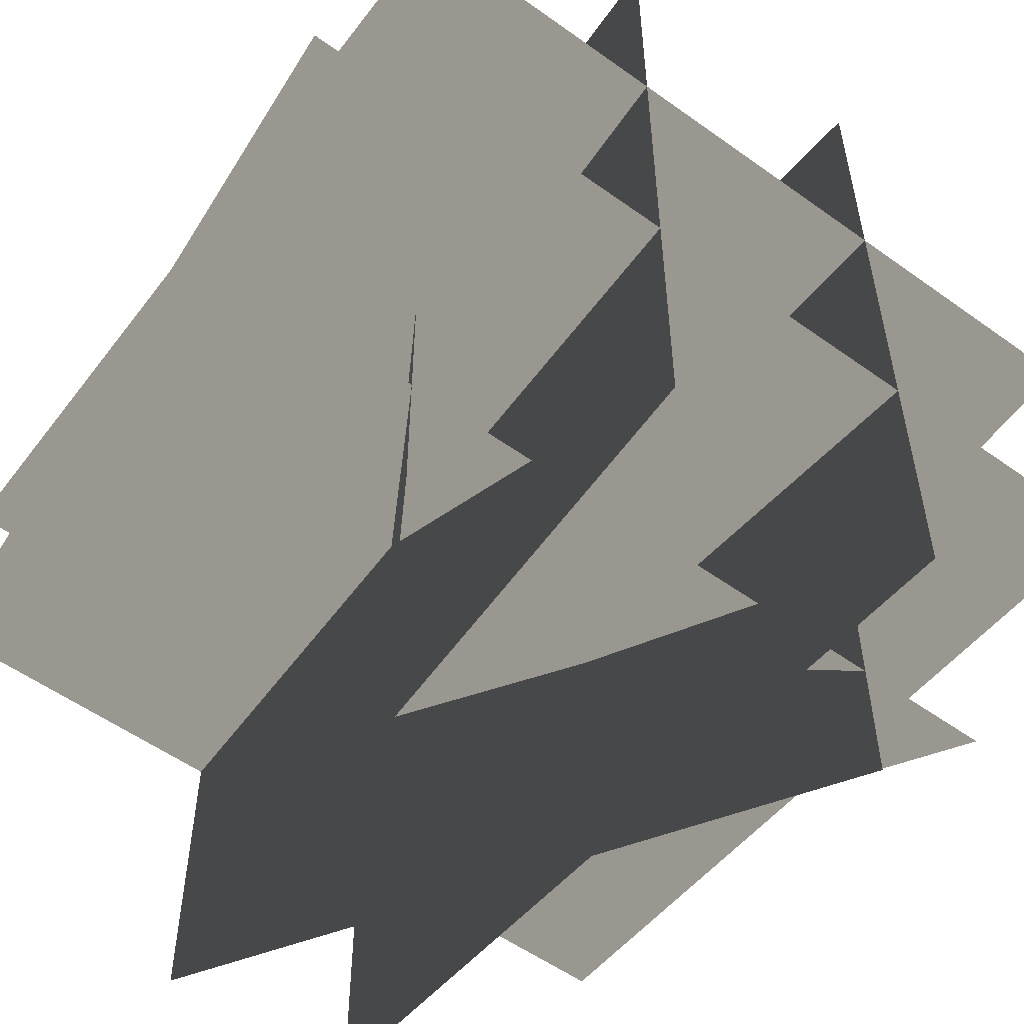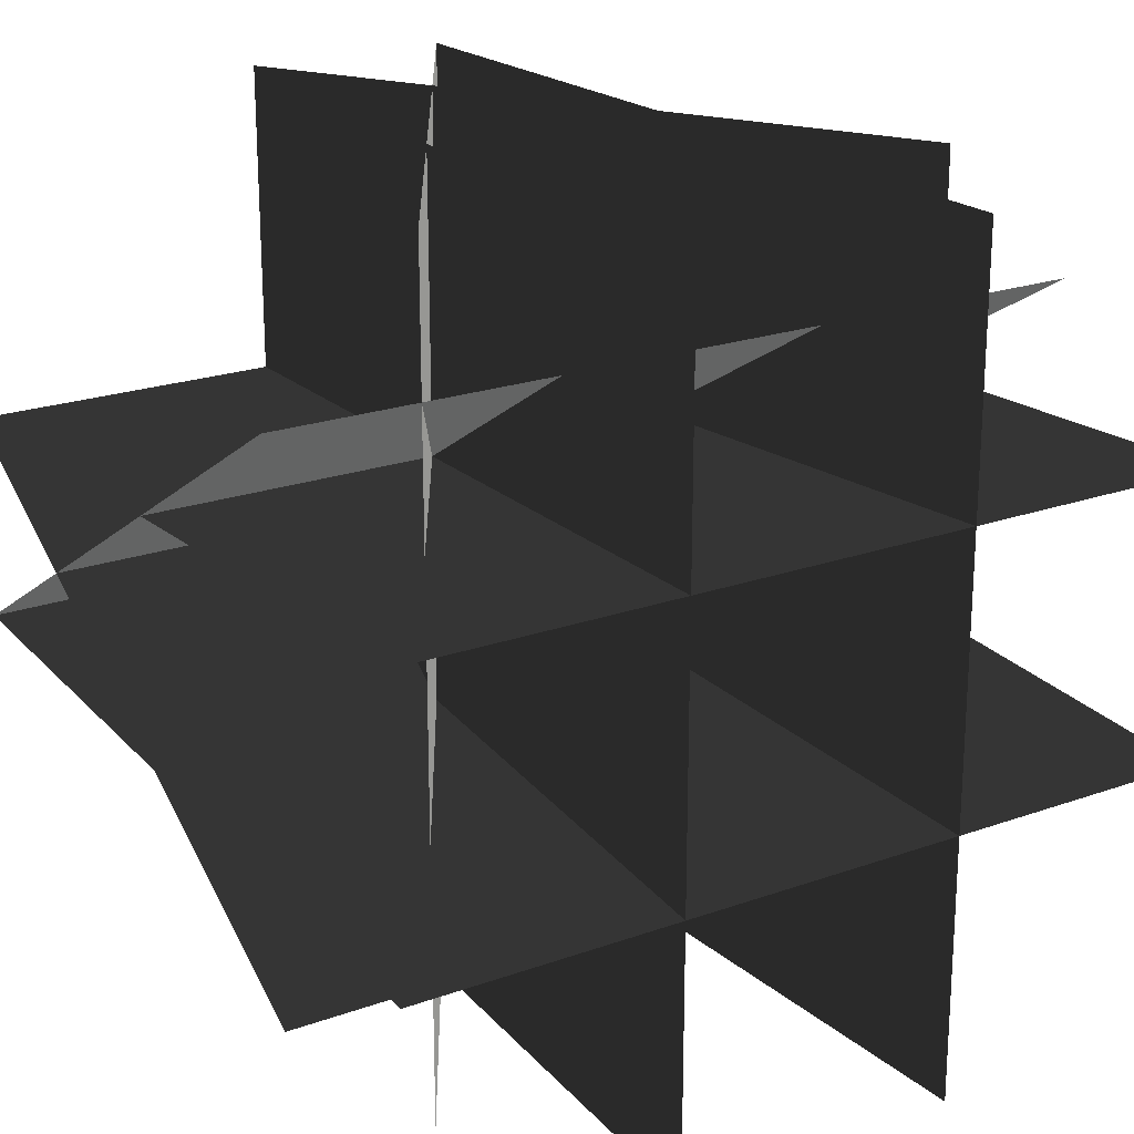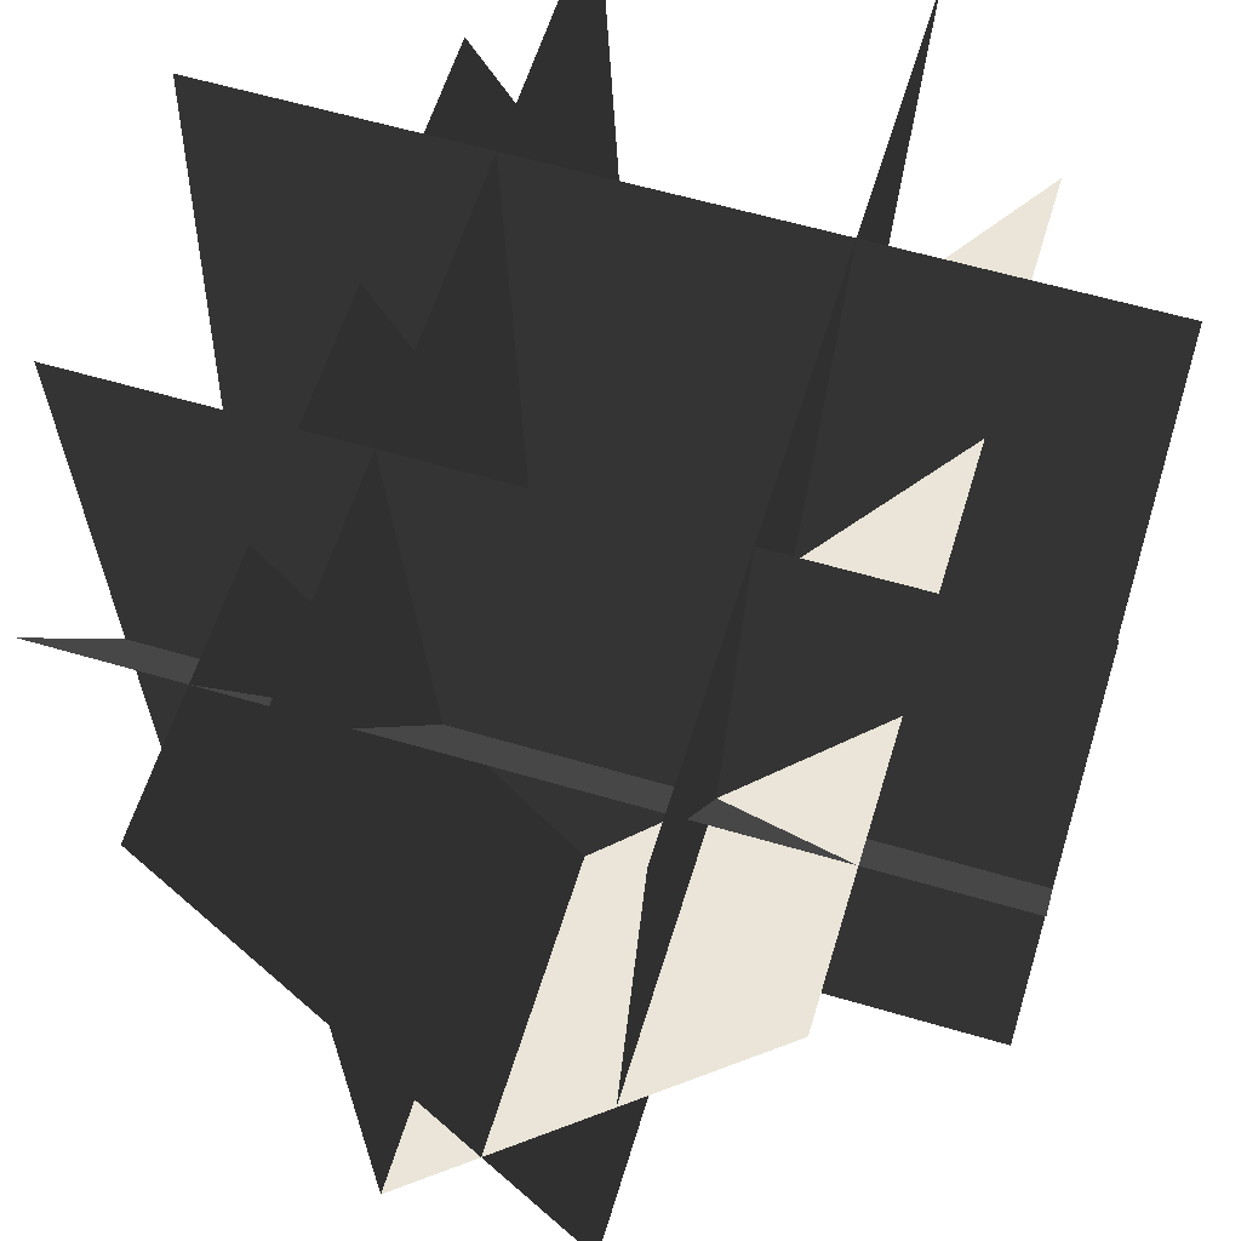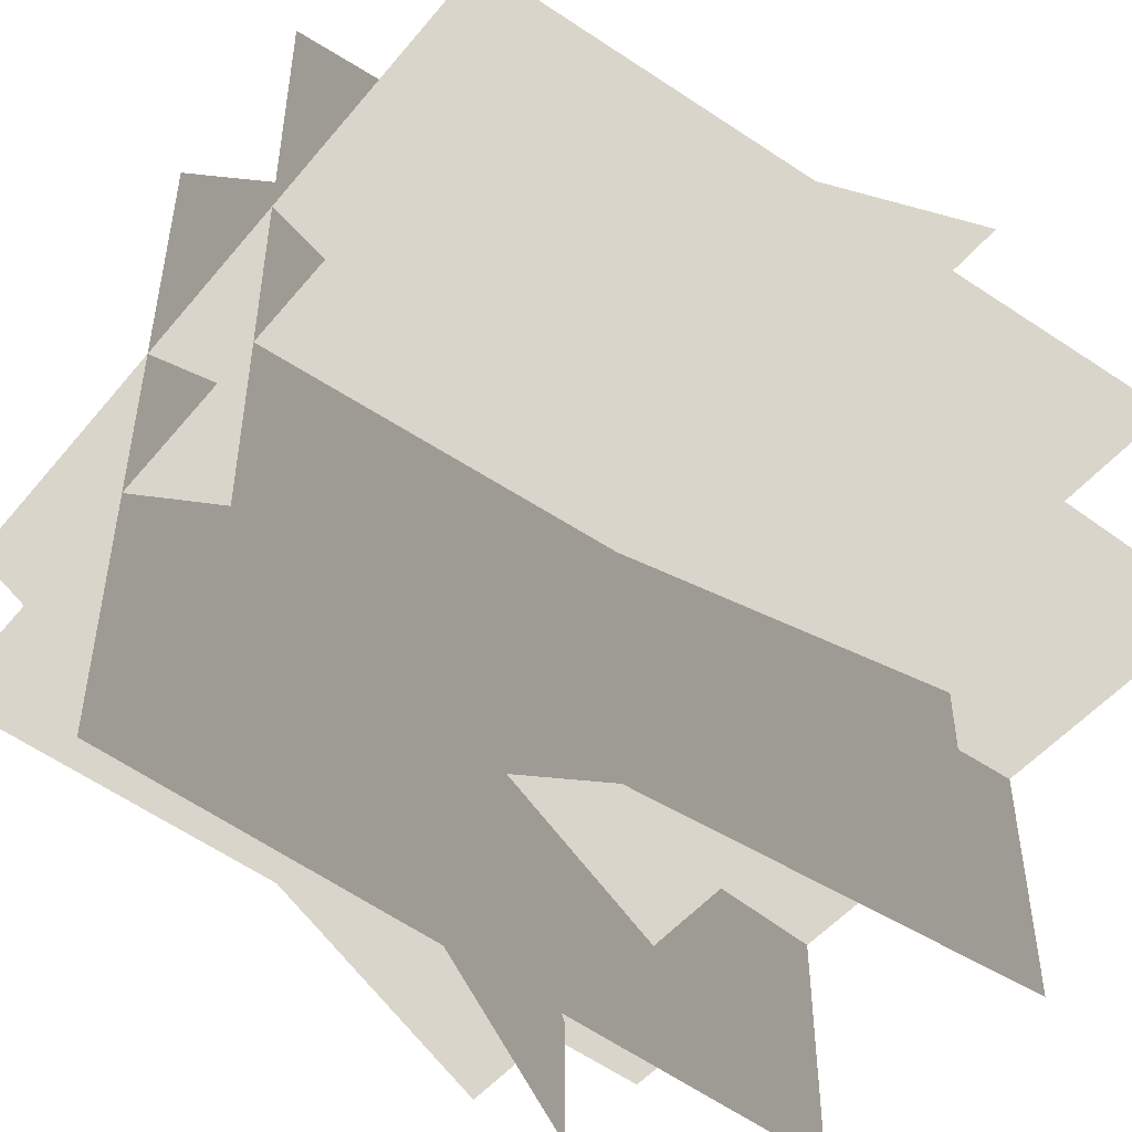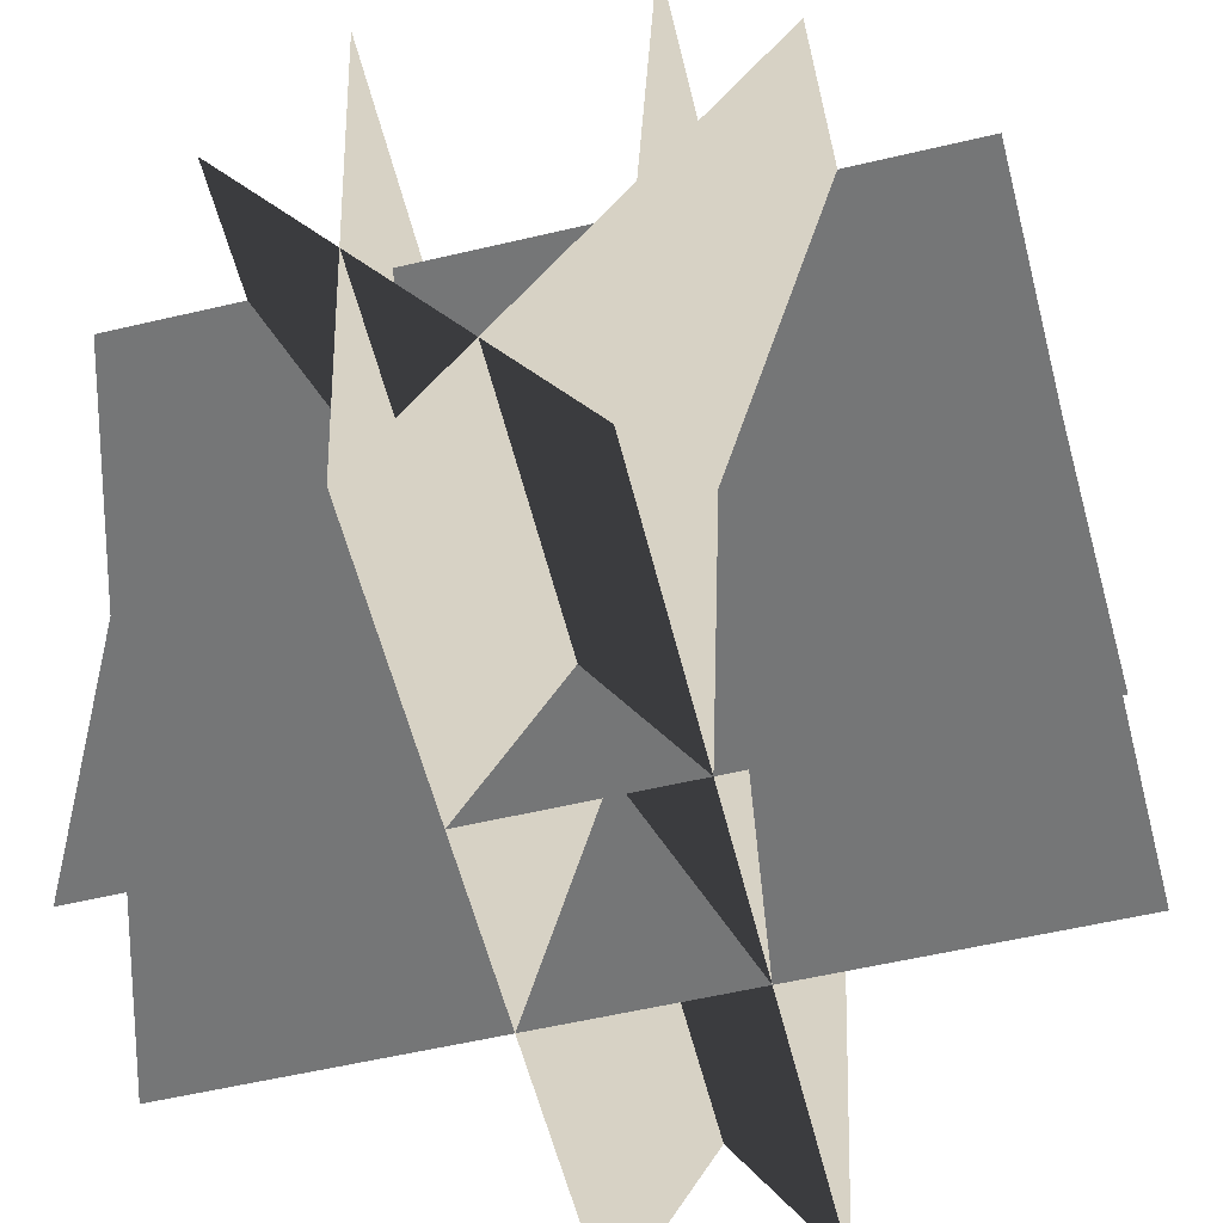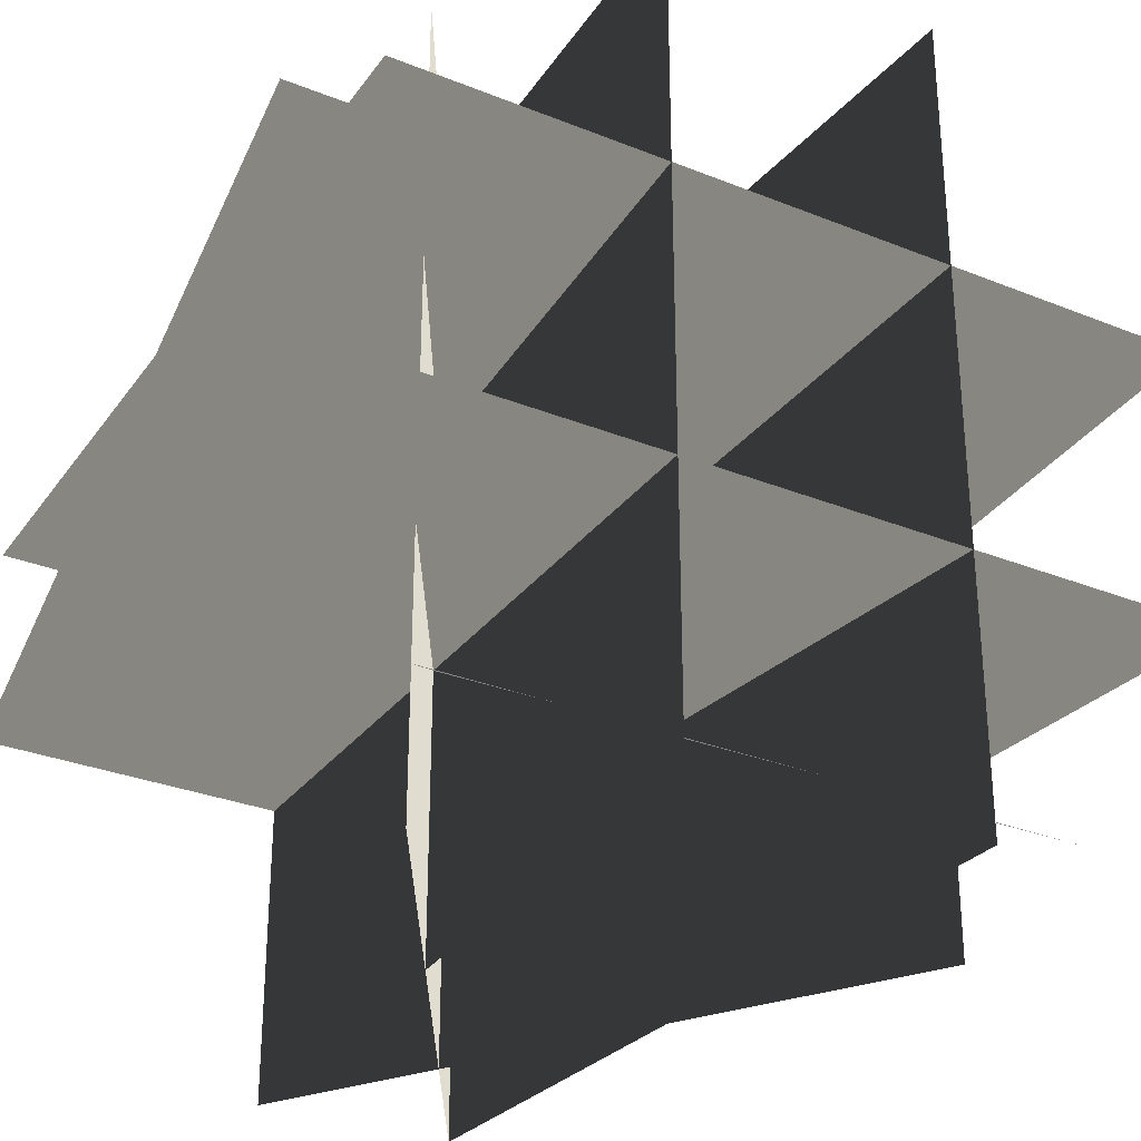
<metadata>
{"format":"obj","ext":"obj","renderer":"f3d","projection":"perspective","resolution":1024,"background":"white","views":[{"elev":-54.9,"azim":142.8,"up":"+Z"},{"elev":21.6,"azim":147.8,"up":"+Z"},{"elev":59.6,"azim":16.9,"up":"+Y"},{"elev":-49.7,"azim":52.2,"up":"+Z"},{"elev":-56.7,"azim":103.8,"up":"+Y"},{"elev":-30.2,"azim":149.6,"up":"+Z"}]}
</metadata>
<code>
o nettle_scotch_broom.obj
v -1  -0.5 -0.25
v  1  -0.5 -0.25
v  1   1.5 -0.35
v -1   1.5 -0.35
v  0.25 -0.5 -1
v  0.25 -0.5  1
v  0.35  1.5  1
v  0.35  1.5 -1
v  1  -0.5  0.25
v -1  -0.5  0.25
v -1   1.5  0.35
v  1   1.5  0.35
v -0.25 -0.5  1
v -0.25 -0.5 -1
v -0.35  1.5 -1
v -0.35  1.5  1
v  1   1 -0.65
v -1   1 -0.65
v  0.65  1  1
v  0.65  1 -1
v -1   1  0.65
v  1   1  0.65
v -0.65  1 -1
v -0.65  1  1
f 1 2 3 4
f 5 6 7 8
f 9 10 11 12
f 13 14 15 16
f 1 2 22 21
f 5 6 24 23
f 9 10 18 17
f 13 14 20 19

</code>
